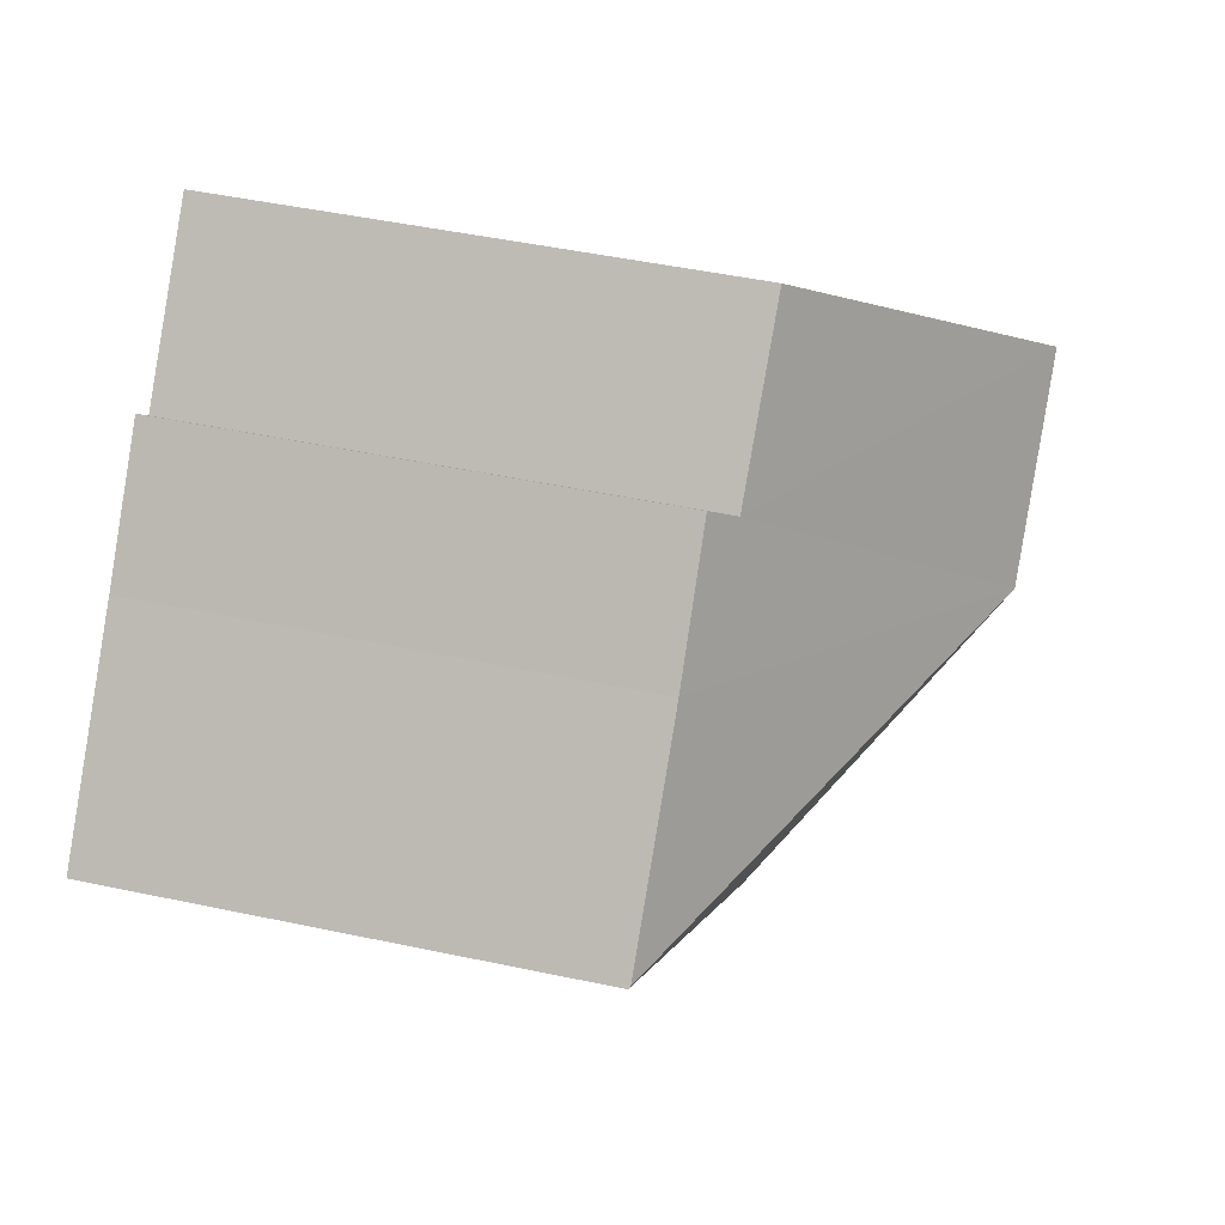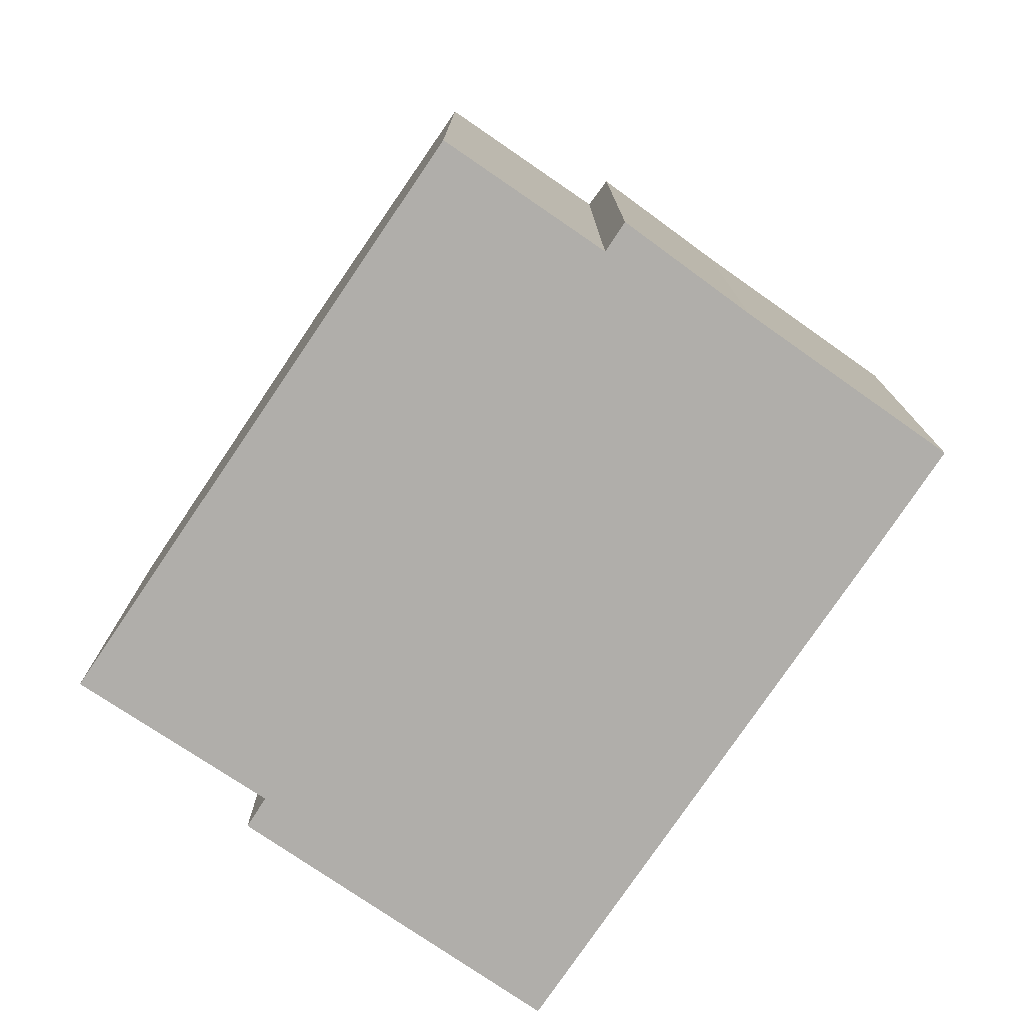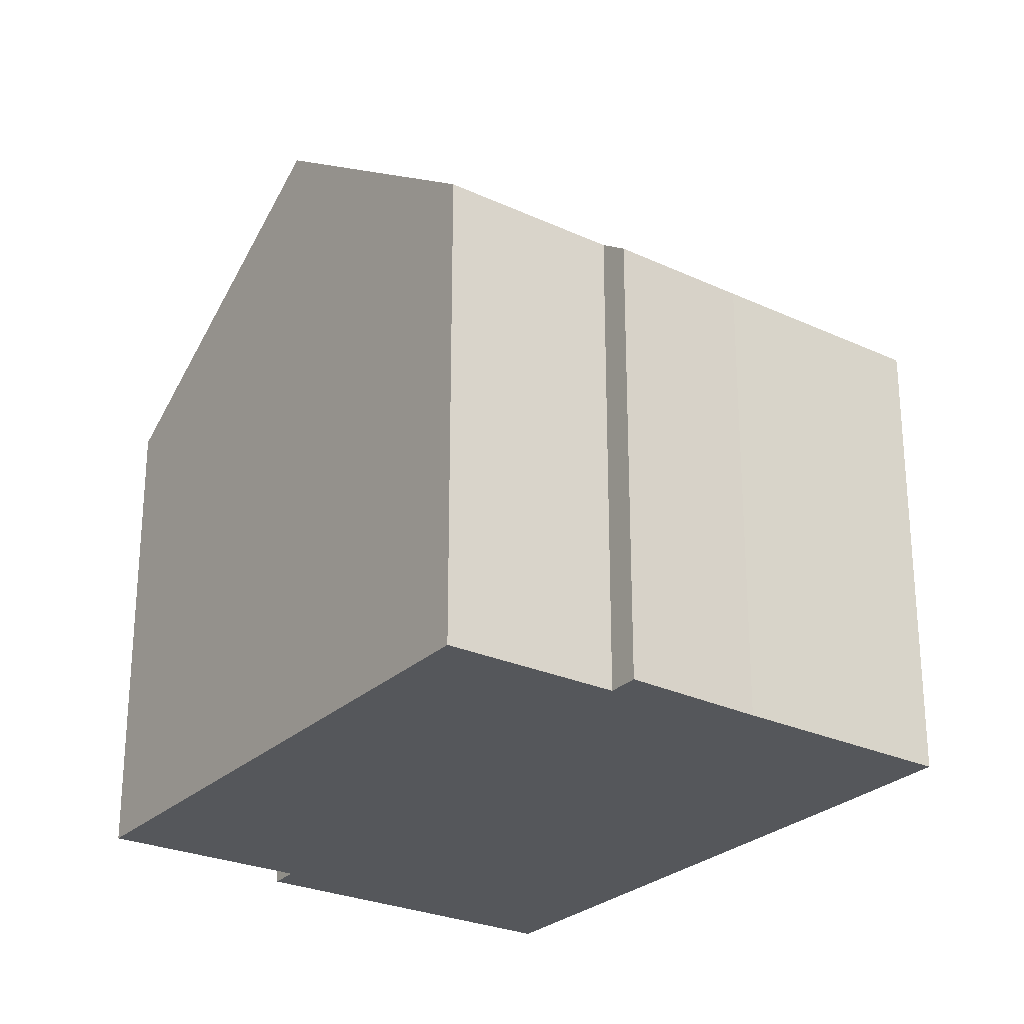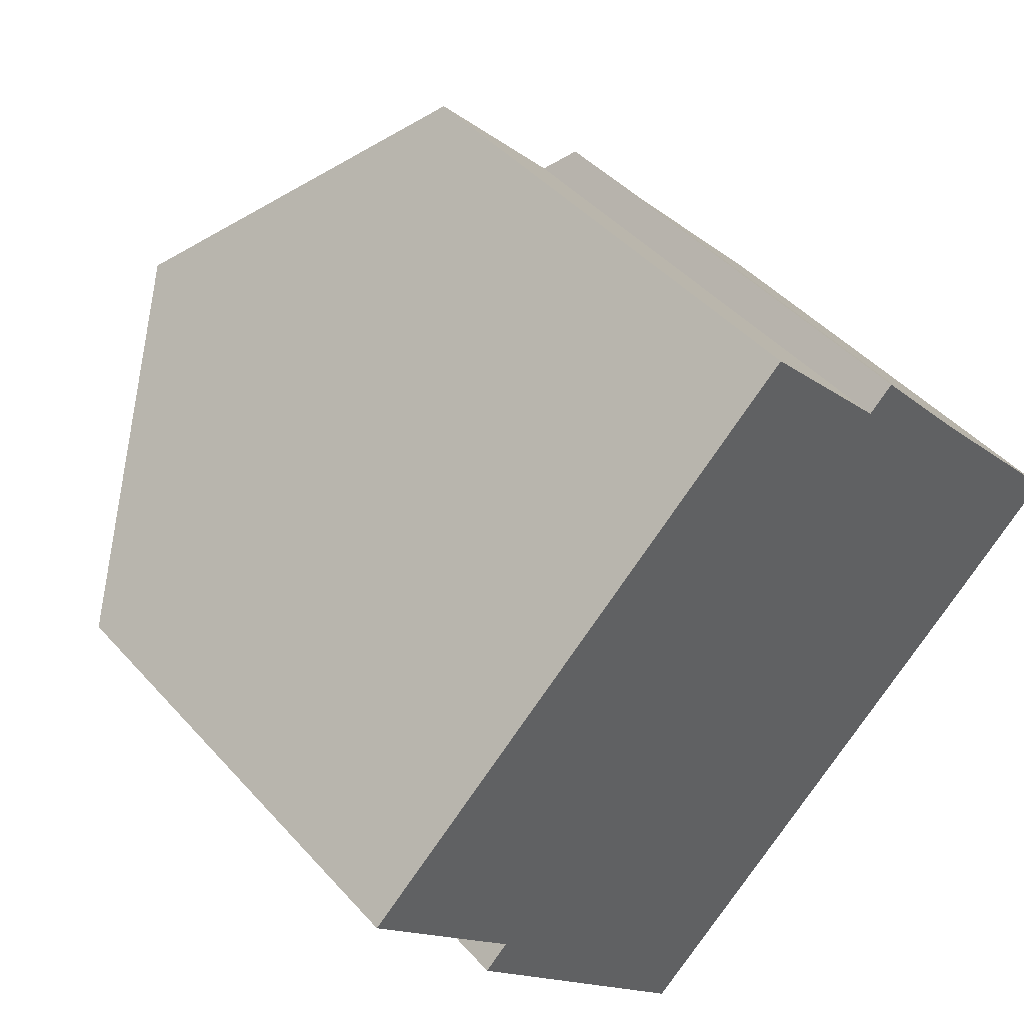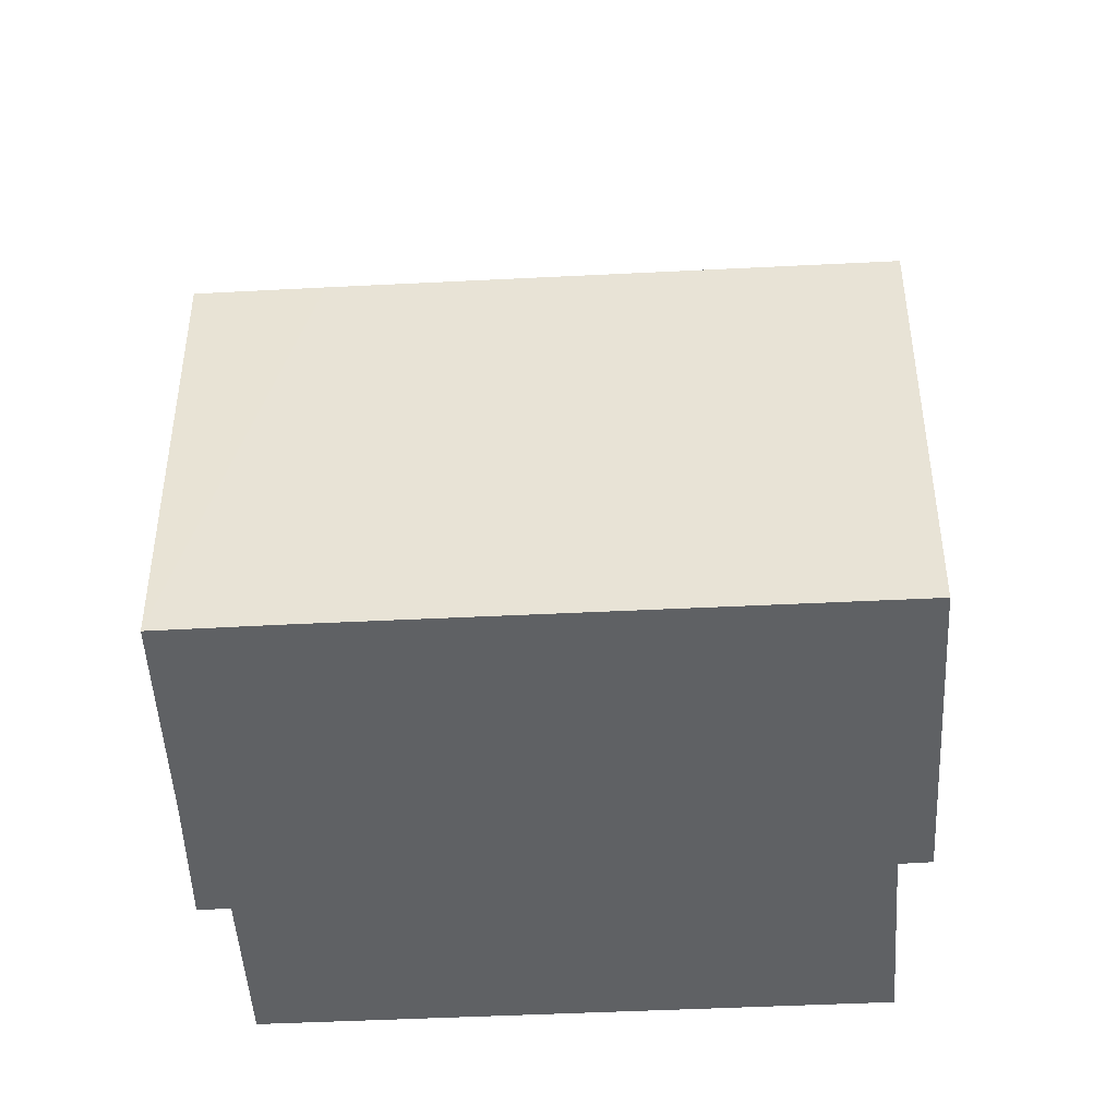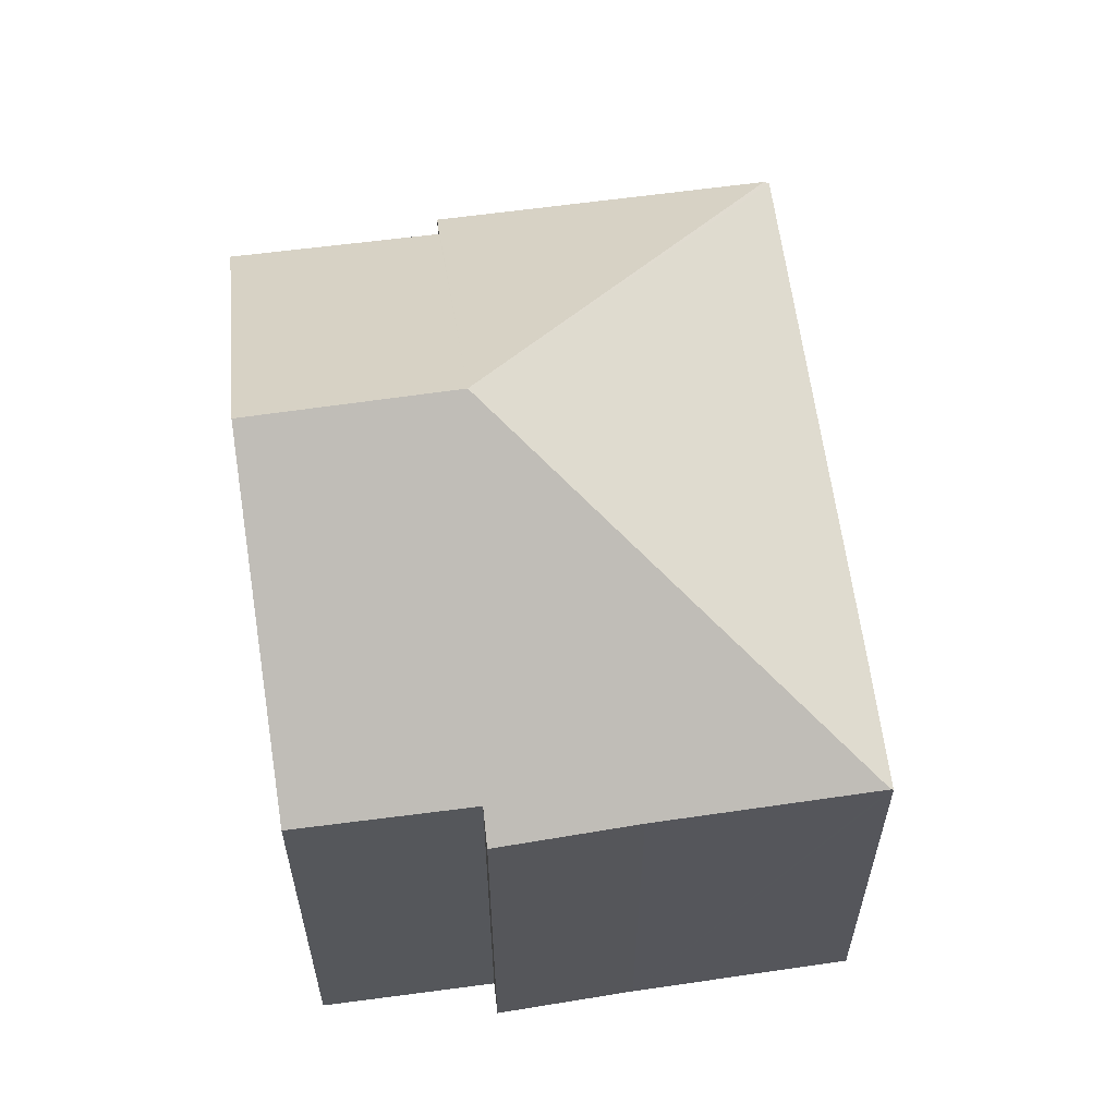
<metadata>
{"format":"obj","ext":"obj","renderer":"f3d","projection":"perspective","resolution":1024,"background":"white","views":[{"elev":46.6,"azim":103.7,"up":"+Z"},{"elev":-77.7,"azim":11.9,"up":"+Y"},{"elev":-26.6,"azim":11.0,"up":"+Y"},{"elev":44.2,"azim":-38.3,"up":"+Z"},{"elev":-46.2,"azim":139.4,"up":"+Y"},{"elev":61.9,"azim":38.6,"up":"+Y"}]}
</metadata>
<code>
v  13.08 7.879 -0.652
v  14.63 7.917 0.921
v  14.66 7.888 0.889
v  6.393 11.78 1.148
v  6.232 7.888 -7.236
v  6.164 7.952 -7.165
v  2.148 7.892 -2.976
v  2.546 8.263 -2.574
v  0 8.189 5.014e-16
v  3.94 11.78 3.79
v  11.98 7.918 3.774
v  9.922 8.259 5.223
v  10.32 7.888 5.621
v  7.771 8.287 7.475
v  2.546 1.576e-16 -2.574
v  2.148 1.822e-16 -2.976
v  0 0 0
v  7.771 -4.577e-16 7.475
v  3.94 -2.321e-16 3.79
v  9.922 -3.198e-16 5.223
v  10.32 -3.442e-16 5.621
v  6.164 4.387e-16 -7.165
v  6.232 4.431e-16 -7.236
v  11.98 -2.311e-16 3.774
v  14.66 -5.444e-17 0.889
v  14.63 -5.64e-17 0.921
v  13.08 3.992e-17 -0.652
g defaultobject
f 1 2 3
f 2 1 4
f 4 1 5
f 4 5 6
f 7 4 6
f 4 7 8
f 4 8 9
f 4 9 10
f 11 12 13
f 12 11 4
f 4 11 2
f 12 10 14
f 10 12 4
f 7 15 8
f 15 7 16
f 17 10 9
f 10 17 14
f 14 17 18
f 18 17 19
f 20 13 12
f 13 20 21
f 15 9 8
f 9 15 17
f 6 16 7
f 16 6 5
f 16 5 22
f 22 5 23
f 18 12 14
f 12 18 20
f 13 24 11
f 24 13 21
f 24 2 11
f 2 24 3
f 3 24 25
f 25 24 26
f 25 1 3
f 1 25 5
f 5 25 23
f 23 25 27
f 19 20 18
f 20 19 27
f 27 19 23
f 23 19 15
f 15 19 17
f 23 15 22
f 22 15 16
f 20 24 21
f 24 20 26
f 26 20 25
f 25 20 27

</code>
